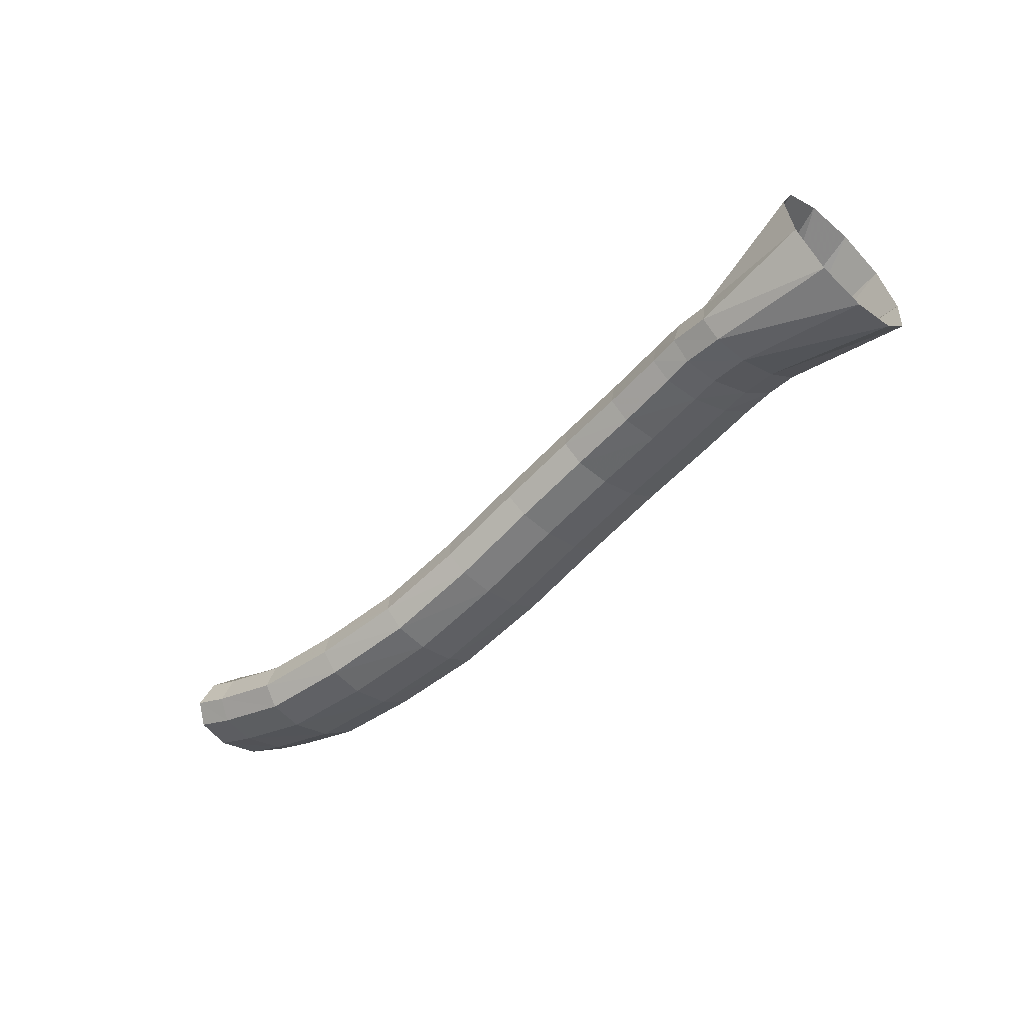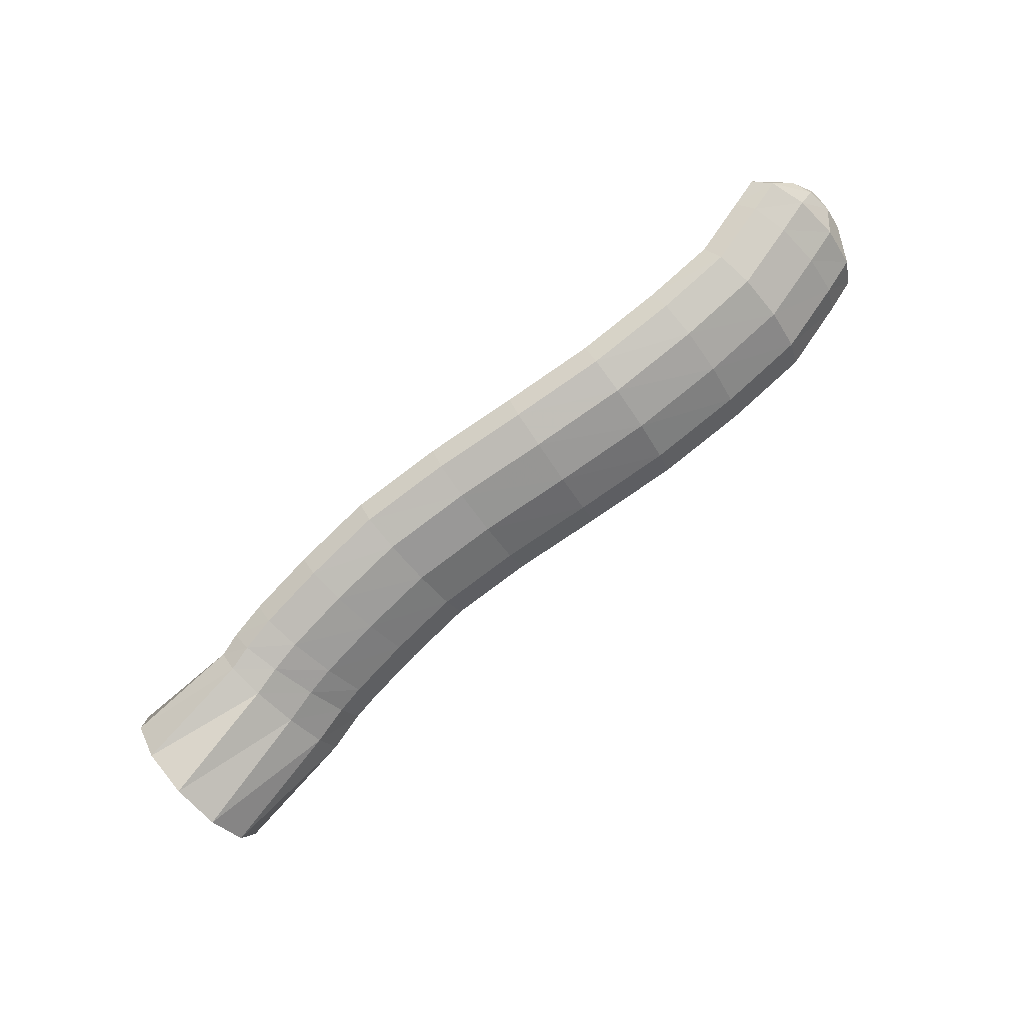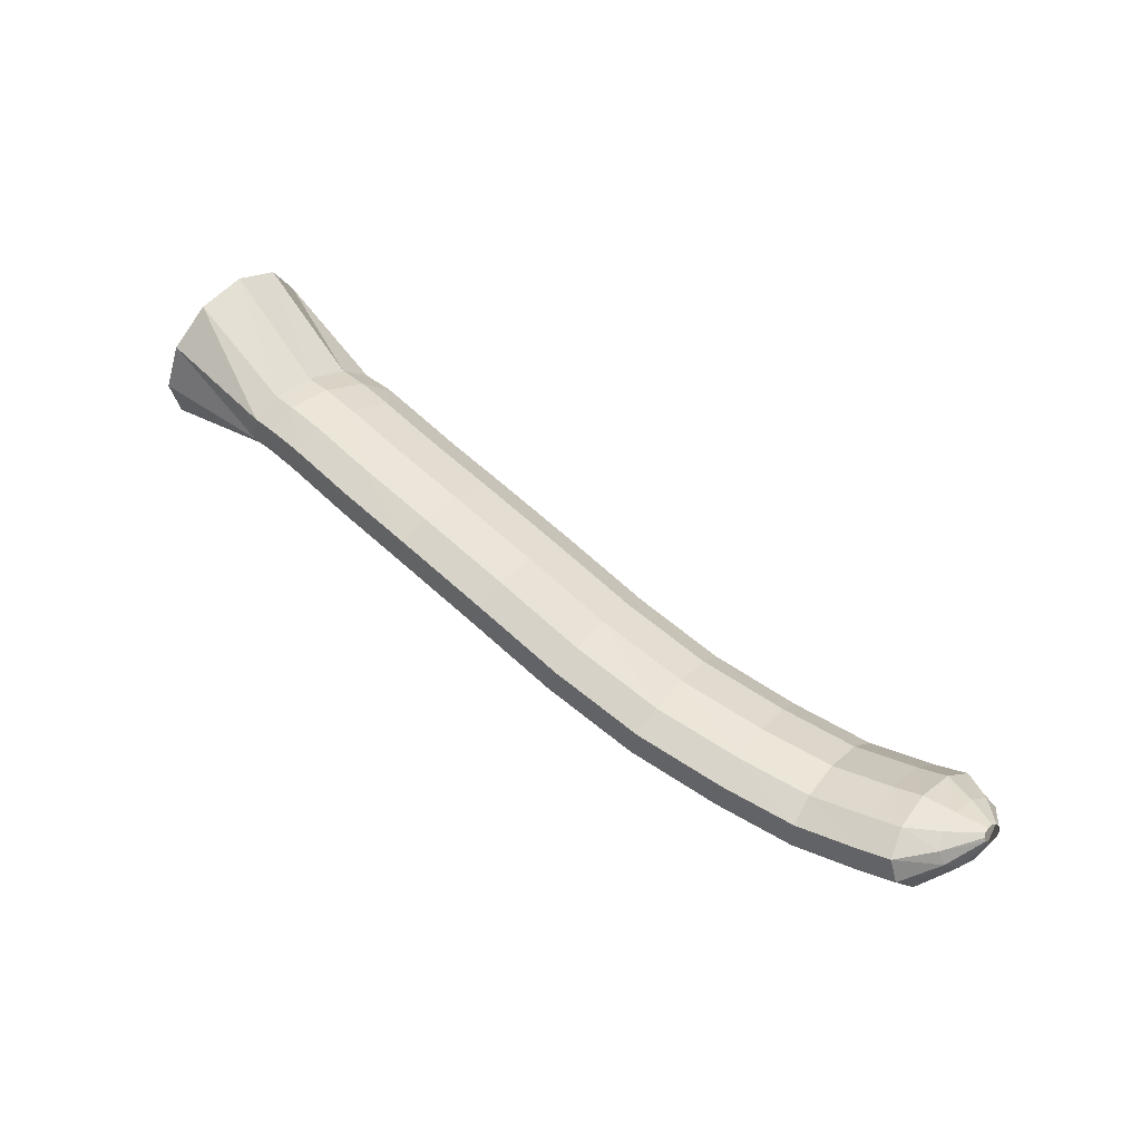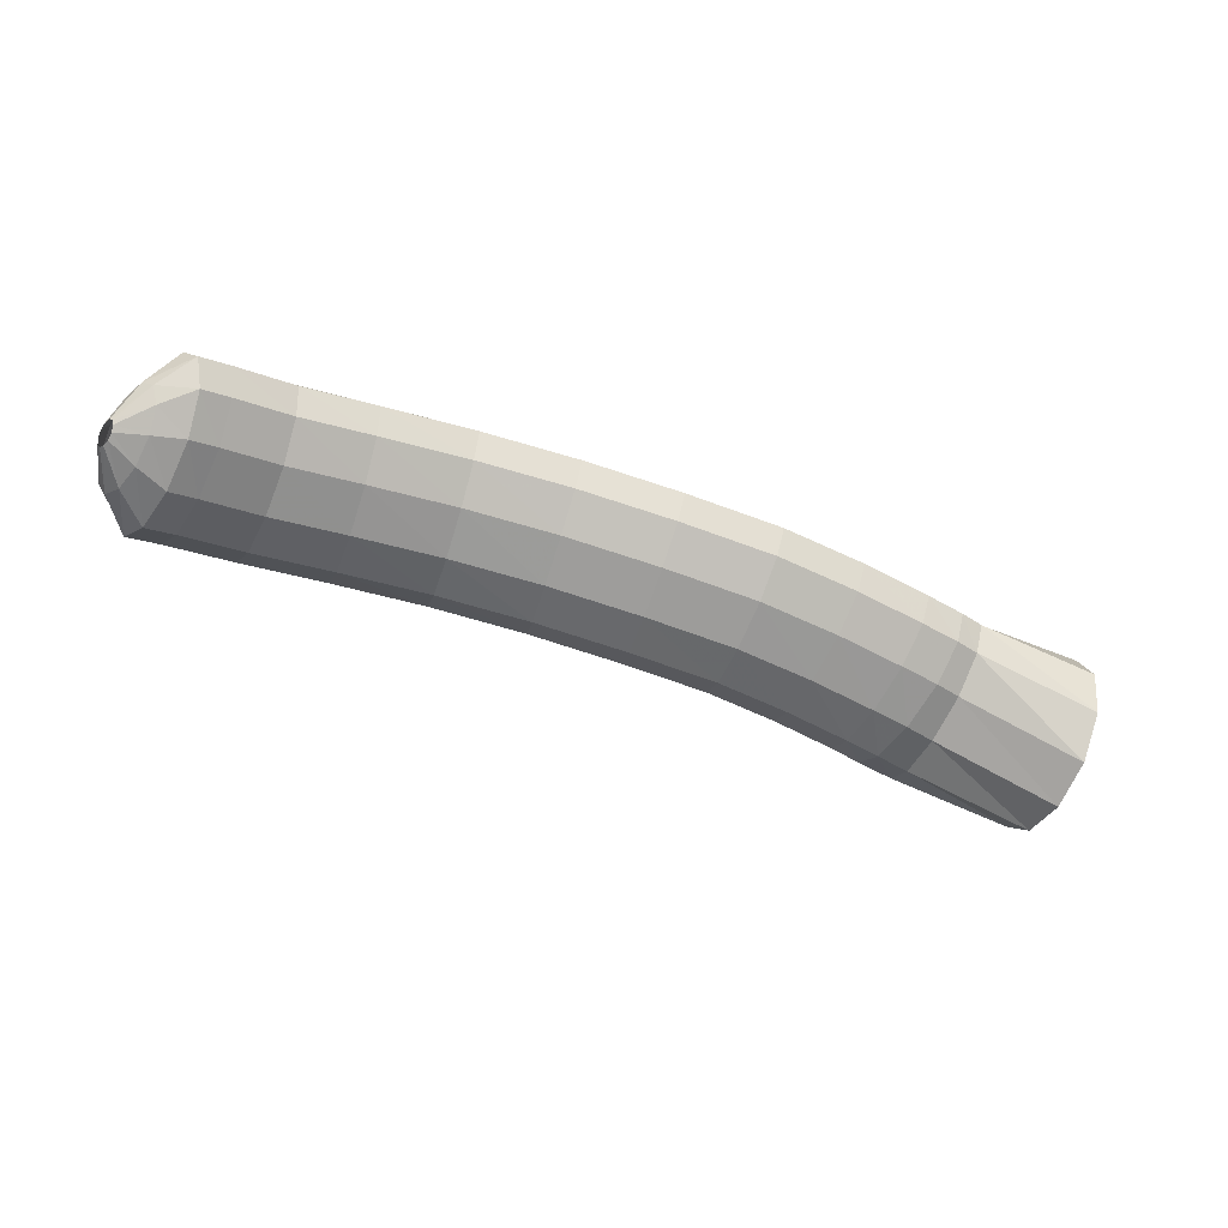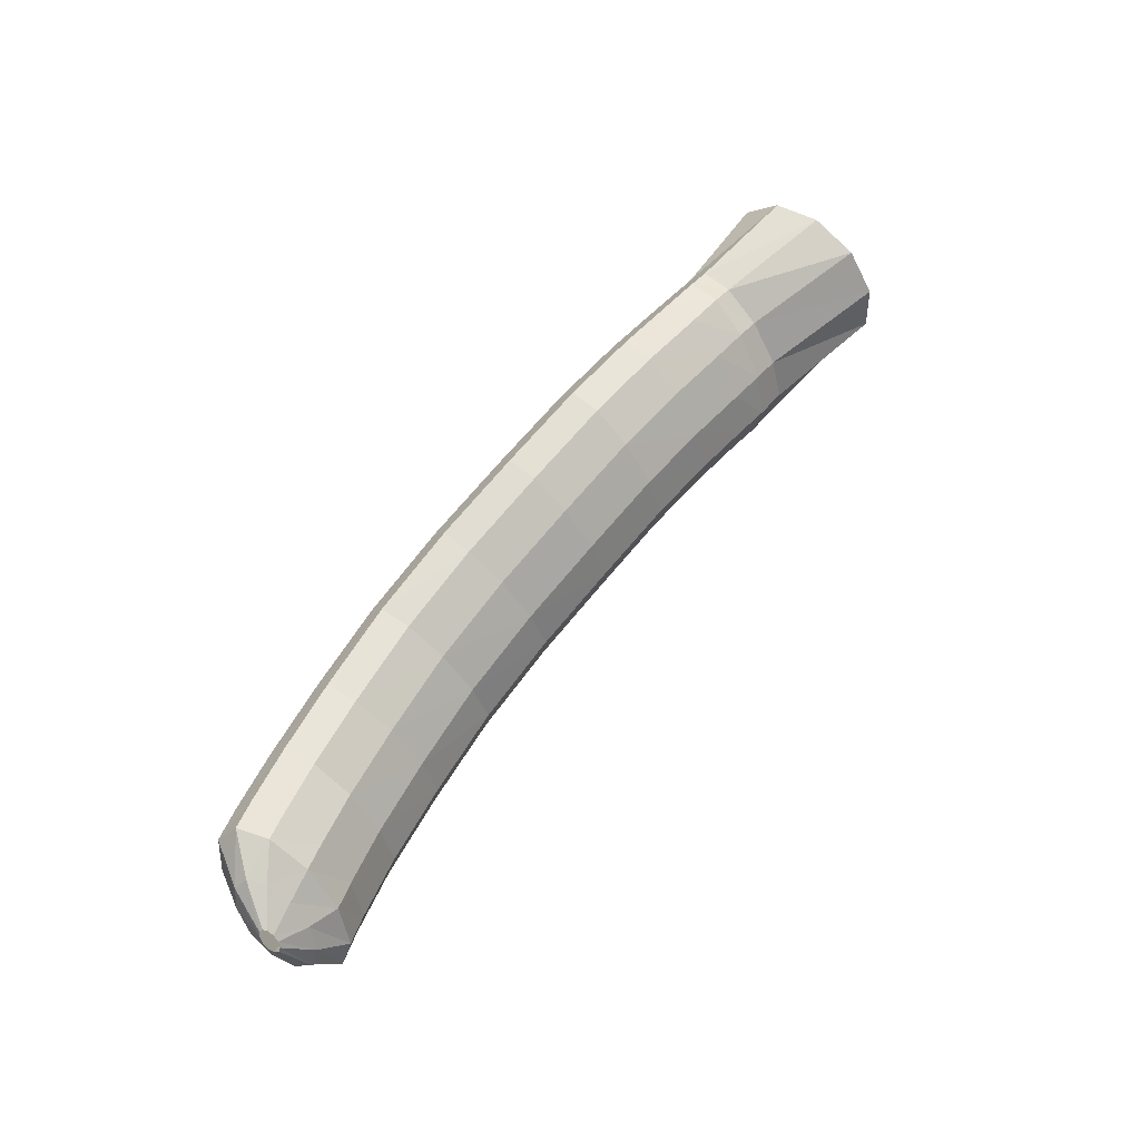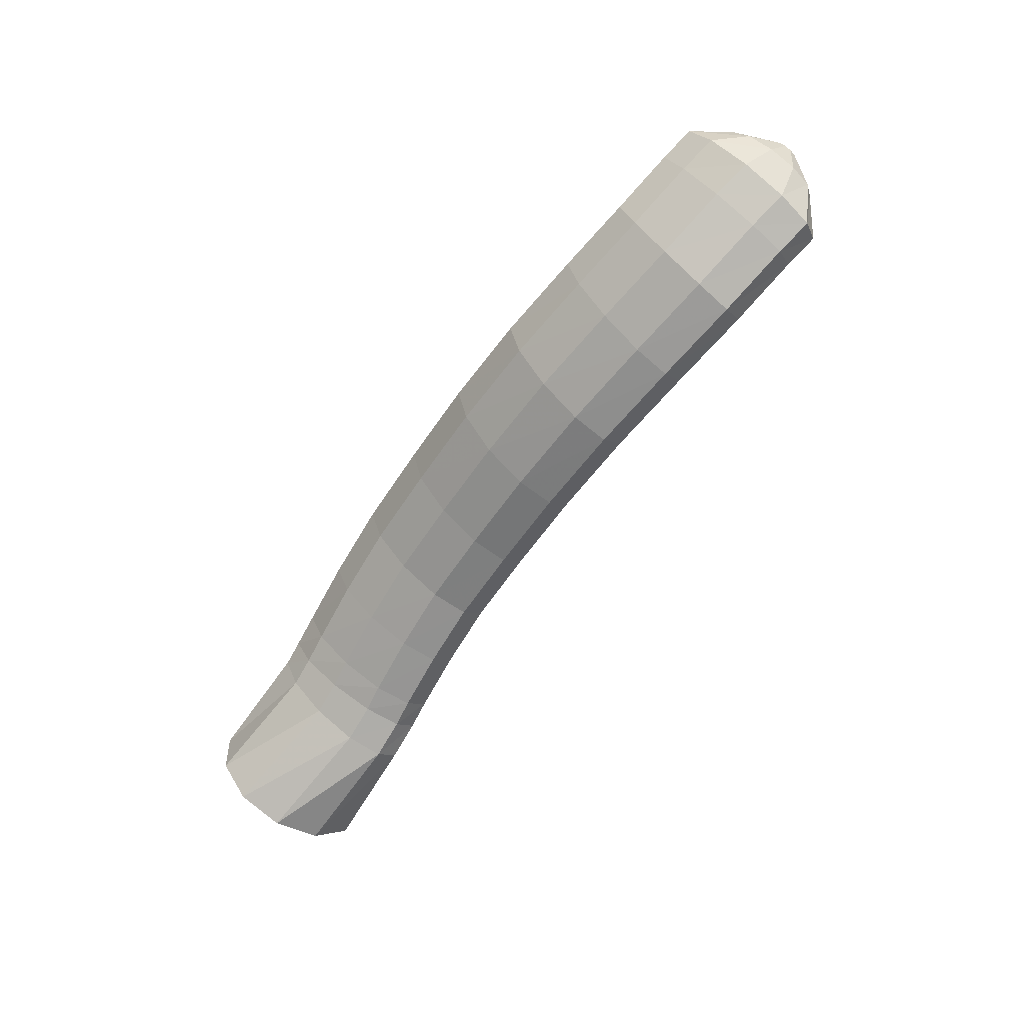
<metadata>
{"format":"obj","ext":"obj","renderer":"f3d","projection":"perspective","resolution":1024,"background":"white","views":[{"elev":-71.2,"azim":32.2,"up":"+Z"},{"elev":75.4,"azim":150.6,"up":"+Y"},{"elev":76.0,"azim":-152.3,"up":"+Z"},{"elev":-25.0,"azim":-9.9,"up":"+Y"},{"elev":70.9,"azim":-64.7,"up":"+Z"},{"elev":-49.2,"azim":-135.4,"up":"+Z"}]}
</metadata>
<code>
g tube1
v 145.1 150 92.7
v 144.2 147.7 91.36
v 143.6 144.9 91.53
v 143.4 142.6 93.17
v 143.6 141.5 95.75
v 144.3 142 98.45
v 145.2 143.8 100.4
v 145.9 146.4 101
v 146.4 149.1 100.1
v 146.4 150.8 97.88
v 145.9 151.2 95.13
v 145.1 150 92.7
v 138.2 149.9 95.85
v 137.2 147.8 94.26
v 136.6 145.9 93.71
v 136.5 144.6 94.39
v 136.9 144.4 96.07
v 137.7 145.4 98.22
v 138.6 147.2 100.2
v 139.4 149.3 101.3
v 139.8 151 101.2
v 139.7 151.7 99.98
v 139.1 151.3 97.98
v 138.2 149.9 95.85
v 136.3 150.2 96.67
v 135.2 148.3 95.17
v 134.5 146.3 94.67
v 134.4 145 95.34
v 135 144.8 96.96
v 136.1 145.7 99.01
v 137.3 147.5 100.9
v 138.2 149.6 101.9
v 138.6 151.2 101.8
v 138.3 152 100.6
v 137.5 151.7 98.7
v 136.3 150.2 96.67
v 134.7 150.7 97.23
v 133.7 148.7 95.67
v 133 146.8 95.15
v 132.8 145.5 95.83
v 133.2 145.3 97.5
v 134.1 146.3 99.63
v 135.2 148.1 101.5
v 136.1 150.1 102.6
v 136.6 151.8 102.5
v 136.4 152.5 101.3
v 135.7 152.1 99.34
v 134.7 150.7 97.23
v 131.2 151.8 98.17
v 130.3 149.8 96.58
v 129.6 147.8 96.04
v 129.4 146.5 96.72
v 129.8 146.4 98.41
v 130.6 147.3 100.6
v 131.6 149.1 102.5
v 132.4 151.2 103.6
v 132.8 152.9 103.5
v 132.7 153.6 102.3
v 132.2 153.2 100.3
v 131.2 151.8 98.17
v 127.2 152.8 99.06
v 126.4 150.8 97.43
v 125.9 148.8 96.87
v 125.6 147.5 97.55
v 125.9 147.4 99.27
v 126.4 148.4 101.5
v 127.2 150.3 103.5
v 127.9 152.3 104.6
v 128.3 154 104.5
v 128.3 154.8 103.3
v 127.9 154.3 101.2
v 127.2 152.8 99.06
v 122.4 154 99.49
v 121.8 151.9 97.84
v 121.3 149.9 97.27
v 121 148.7 97.96
v 121.1 148.6 99.69
v 121.5 149.6 101.9
v 122 151.5 103.9
v 122.6 153.6 105.1
v 123 155.3 105
v 123.1 156 103.7
v 122.9 155.5 101.7
v 122.4 154 99.49
v 117.1 155.3 99.65
v 116.6 153.2 98
v 116.1 151.2 97.43
v 115.9 149.9 98.12
v 116 149.8 99.85
v 116.3 150.9 102.1
v 116.8 152.8 104.1
v 117.3 155 105.2
v 117.7 156.6 105.2
v 117.8 157.4 103.9
v 117.6 156.9 101.9
v 117.1 155.3 99.65
v 111.6 156.4 99.98
v 111.1 154.3 98.31
v 110.8 152.3 97.72
v 110.6 151 98.39
v 110.8 150.8 100.1
v 111.2 151.9 102.3
v 111.7 153.8 104.4
v 112.1 155.9 105.5
v 112.4 157.6 105.5
v 112.3 158.4 104.3
v 112.1 157.9 102.2
v 111.6 156.4 99.98
v 106.2 156.9 100.8
v 105.7 154.9 99.13
v 105.4 152.8 98.51
v 105.4 151.5 99.16
v 105.7 151.4 100.9
v 106.2 152.4 103.1
v 106.8 154.3 105.1
v 107.2 156.4 106.3
v 107.3 158.1 106.3
v 107.1 158.9 105.1
v 106.7 158.5 103
v 106.2 156.9 100.8
v 101.3 157.2 101.9
v 100.7 155.1 100.3
v 100.5 153.1 99.62
v 100.7 151.8 100.2
v 101.3 151.6 101.8
v 102 152.6 104
v 102.7 154.5 106
v 103.1 156.6 107.2
v 103.1 158.3 107.2
v 102.8 159.1 106.1
v 102.1 158.7 104.1
v 101.3 157.2 101.9
v 97.46 157 103.8
v 96.78 154.9 102.2
v 96.6 152.9 101.6
v 96.96 151.6 102.1
v 97.75 151.4 103.6
v 98.73 152.4 105.7
v 99.58 154.3 107.6
v 100 156.4 108.8
v 99.93 158.2 108.8
v 99.33 158.9 107.8
v 98.41 158.5 105.9
v 97.46 157 103.8
v 95.4 156.8 104.9
v 94.75 154.7 103.3
v 94.68 152.6 102.6
v 95.2 151.4 103
v 96.15 151.2 104.5
v 97.24 152.3 106.5
v 98.11 154.2 108.4
v 98.49 156.3 109.6
v 98.26 158 109.7
v 97.49 158.8 108.7
v 96.42 158.3 106.9
v 95.4 156.8 104.9
v 94.28 155.6 106.6
v 93.87 154.3 105.7
v 93.87 153.1 105.3
v 94.28 152.4 105.5
v 94.97 152.3 106.3
v 95.72 153 107.4
v 96.29 154.2 108.5
v 96.5 155.5 109.2
v 96.29 156.5 109.3
v 95.72 156.9 108.8
v 94.97 156.5 107.8
v 94.28 155.6 106.6
v 93.98 154.5 108.1
v 93.88 154.1 107.8
v 93.88 153.8 107.7
v 93.99 153.7 107.8
v 94.17 153.7 108
v 94.37 153.8 108.2
v 94.52 154.1 108.5
v 94.58 154.5 108.7
v 94.52 154.7 108.7
v 94.37 154.8 108.6
v 94.17 154.7 108.3
v 93.98 154.5 108.1
f 1 2 14
f 14 13 1
f 2 3 15
f 15 14 2
f 3 4 16
f 16 15 3
f 4 5 17
f 17 16 4
f 5 6 18
f 18 17 5
f 6 7 19
f 19 18 6
f 7 8 20
f 20 19 7
f 8 9 21
f 21 20 8
f 9 10 22
f 22 21 9
f 10 11 23
f 23 22 10
f 11 12 24
f 24 23 11
f 13 14 26
f 26 25 13
f 14 15 27
f 27 26 14
f 15 16 28
f 28 27 15
f 16 17 29
f 29 28 16
f 17 18 30
f 30 29 17
f 18 19 31
f 31 30 18
f 19 20 32
f 32 31 19
f 20 21 33
f 33 32 20
f 21 22 34
f 34 33 21
f 22 23 35
f 35 34 22
f 23 24 36
f 36 35 23
f 25 26 38
f 38 37 25
f 26 27 39
f 39 38 26
f 27 28 40
f 40 39 27
f 28 29 41
f 41 40 28
f 29 30 42
f 42 41 29
f 30 31 43
f 43 42 30
f 31 32 44
f 44 43 31
f 32 33 45
f 45 44 32
f 33 34 46
f 46 45 33
f 34 35 47
f 47 46 34
f 35 36 48
f 48 47 35
f 37 38 50
f 50 49 37
f 38 39 51
f 51 50 38
f 39 40 52
f 52 51 39
f 40 41 53
f 53 52 40
f 41 42 54
f 54 53 41
f 42 43 55
f 55 54 42
f 43 44 56
f 56 55 43
f 44 45 57
f 57 56 44
f 45 46 58
f 58 57 45
f 46 47 59
f 59 58 46
f 47 48 60
f 60 59 47
f 49 50 62
f 62 61 49
f 50 51 63
f 63 62 50
f 51 52 64
f 64 63 51
f 52 53 65
f 65 64 52
f 53 54 66
f 66 65 53
f 54 55 67
f 67 66 54
f 55 56 68
f 68 67 55
f 56 57 69
f 69 68 56
f 57 58 70
f 70 69 57
f 58 59 71
f 71 70 58
f 59 60 72
f 72 71 59
f 61 62 74
f 74 73 61
f 62 63 75
f 75 74 62
f 63 64 76
f 76 75 63
f 64 65 77
f 77 76 64
f 65 66 78
f 78 77 65
f 66 67 79
f 79 78 66
f 67 68 80
f 80 79 67
f 68 69 81
f 81 80 68
f 69 70 82
f 82 81 69
f 70 71 83
f 83 82 70
f 71 72 84
f 84 83 71
f 73 74 86
f 86 85 73
f 74 75 87
f 87 86 74
f 75 76 88
f 88 87 75
f 76 77 89
f 89 88 76
f 77 78 90
f 90 89 77
f 78 79 91
f 91 90 78
f 79 80 92
f 92 91 79
f 80 81 93
f 93 92 80
f 81 82 94
f 94 93 81
f 82 83 95
f 95 94 82
f 83 84 96
f 96 95 83
f 85 86 98
f 98 97 85
f 86 87 99
f 99 98 86
f 87 88 100
f 100 99 87
f 88 89 101
f 101 100 88
f 89 90 102
f 102 101 89
f 90 91 103
f 103 102 90
f 91 92 104
f 104 103 91
f 92 93 105
f 105 104 92
f 93 94 106
f 106 105 93
f 94 95 107
f 107 106 94
f 95 96 108
f 108 107 95
f 97 98 110
f 110 109 97
f 98 99 111
f 111 110 98
f 99 100 112
f 112 111 99
f 100 101 113
f 113 112 100
f 101 102 114
f 114 113 101
f 102 103 115
f 115 114 102
f 103 104 116
f 116 115 103
f 104 105 117
f 117 116 104
f 105 106 118
f 118 117 105
f 106 107 119
f 119 118 106
f 107 108 120
f 120 119 107
f 109 110 122
f 122 121 109
f 110 111 123
f 123 122 110
f 111 112 124
f 124 123 111
f 112 113 125
f 125 124 112
f 113 114 126
f 126 125 113
f 114 115 127
f 127 126 114
f 115 116 128
f 128 127 115
f 116 117 129
f 129 128 116
f 117 118 130
f 130 129 117
f 118 119 131
f 131 130 118
f 119 120 132
f 132 131 119
f 121 122 134
f 134 133 121
f 122 123 135
f 135 134 122
f 123 124 136
f 136 135 123
f 124 125 137
f 137 136 124
f 125 126 138
f 138 137 125
f 126 127 139
f 139 138 126
f 127 128 140
f 140 139 127
f 128 129 141
f 141 140 128
f 129 130 142
f 142 141 129
f 130 131 143
f 143 142 130
f 131 132 144
f 144 143 131
f 133 134 146
f 146 145 133
f 134 135 147
f 147 146 134
f 135 136 148
f 148 147 135
f 136 137 149
f 149 148 136
f 137 138 150
f 150 149 137
f 138 139 151
f 151 150 138
f 139 140 152
f 152 151 139
f 140 141 153
f 153 152 140
f 141 142 154
f 154 153 141
f 142 143 155
f 155 154 142
f 143 144 156
f 156 155 143
f 145 146 158
f 158 157 145
f 146 147 159
f 159 158 146
f 147 148 160
f 160 159 147
f 148 149 161
f 161 160 148
f 149 150 162
f 162 161 149
f 150 151 163
f 163 162 150
f 151 152 164
f 164 163 151
f 152 153 165
f 165 164 152
f 153 154 166
f 166 165 153
f 154 155 167
f 167 166 154
f 155 156 168
f 168 167 155
f 157 158 170
f 170 169 157
f 158 159 171
f 171 170 158
f 159 160 172
f 172 171 159
f 160 161 173
f 173 172 160
f 161 162 174
f 174 173 161
f 162 163 175
f 175 174 162
f 163 164 176
f 176 175 163
f 164 165 177
f 177 176 164
f 165 166 178
f 178 177 165
f 166 167 179
f 179 178 166
f 167 168 180
f 180 179 167
g

</code>
